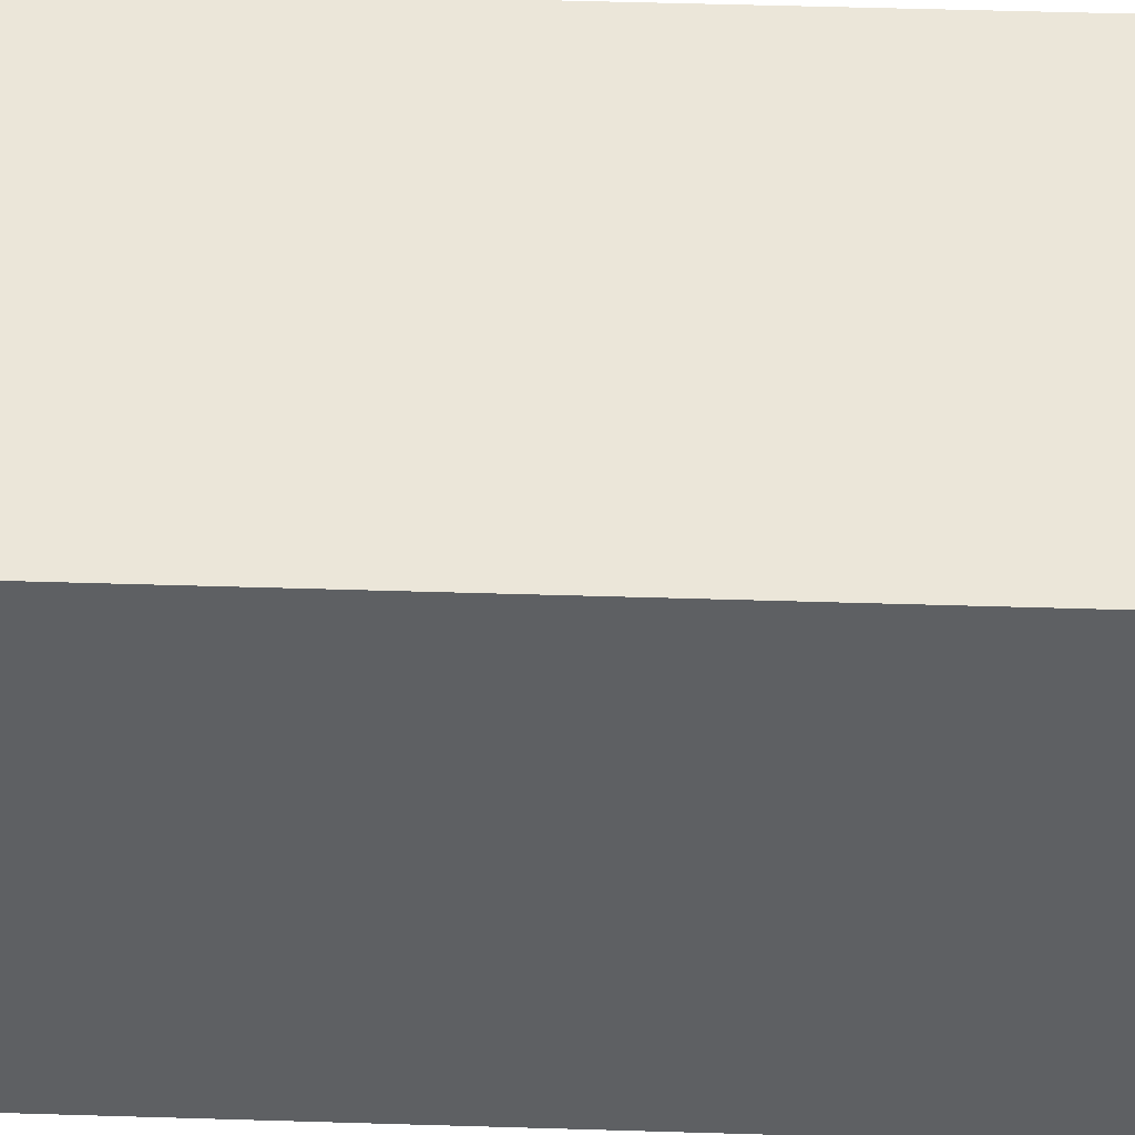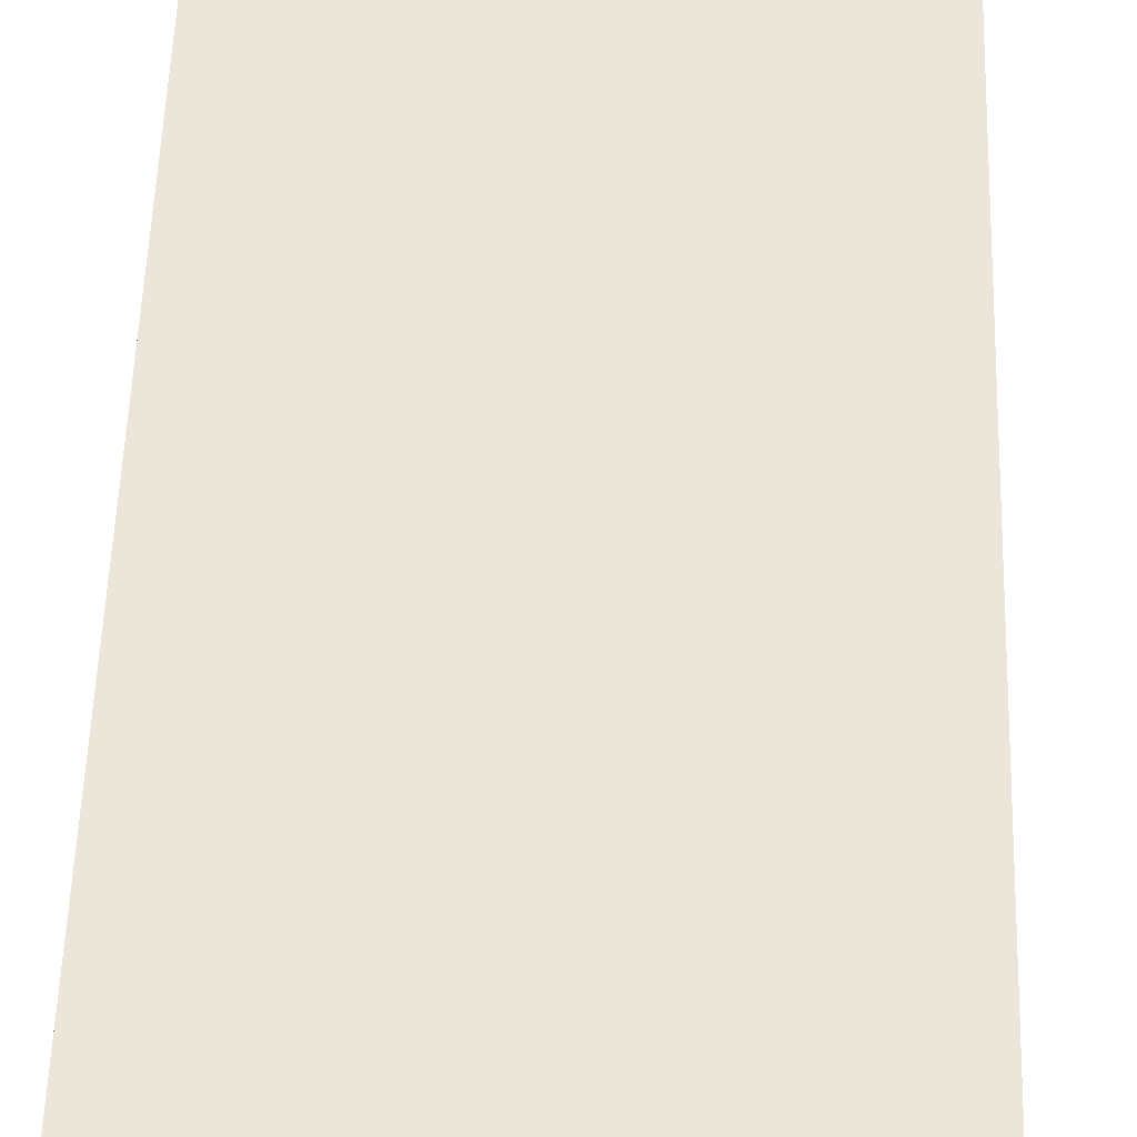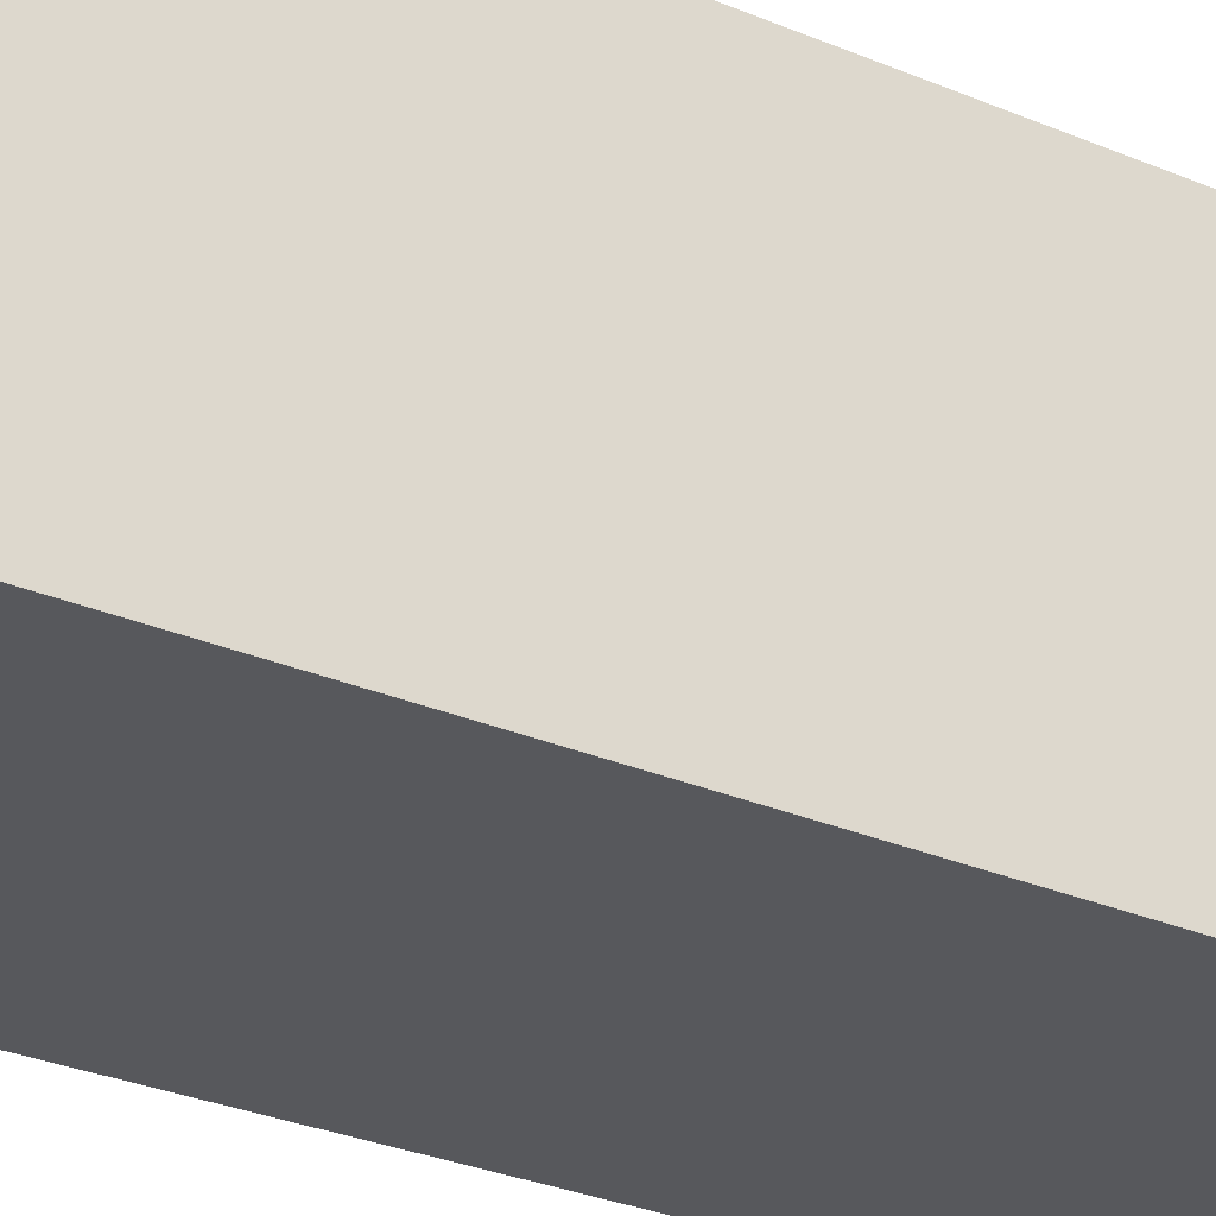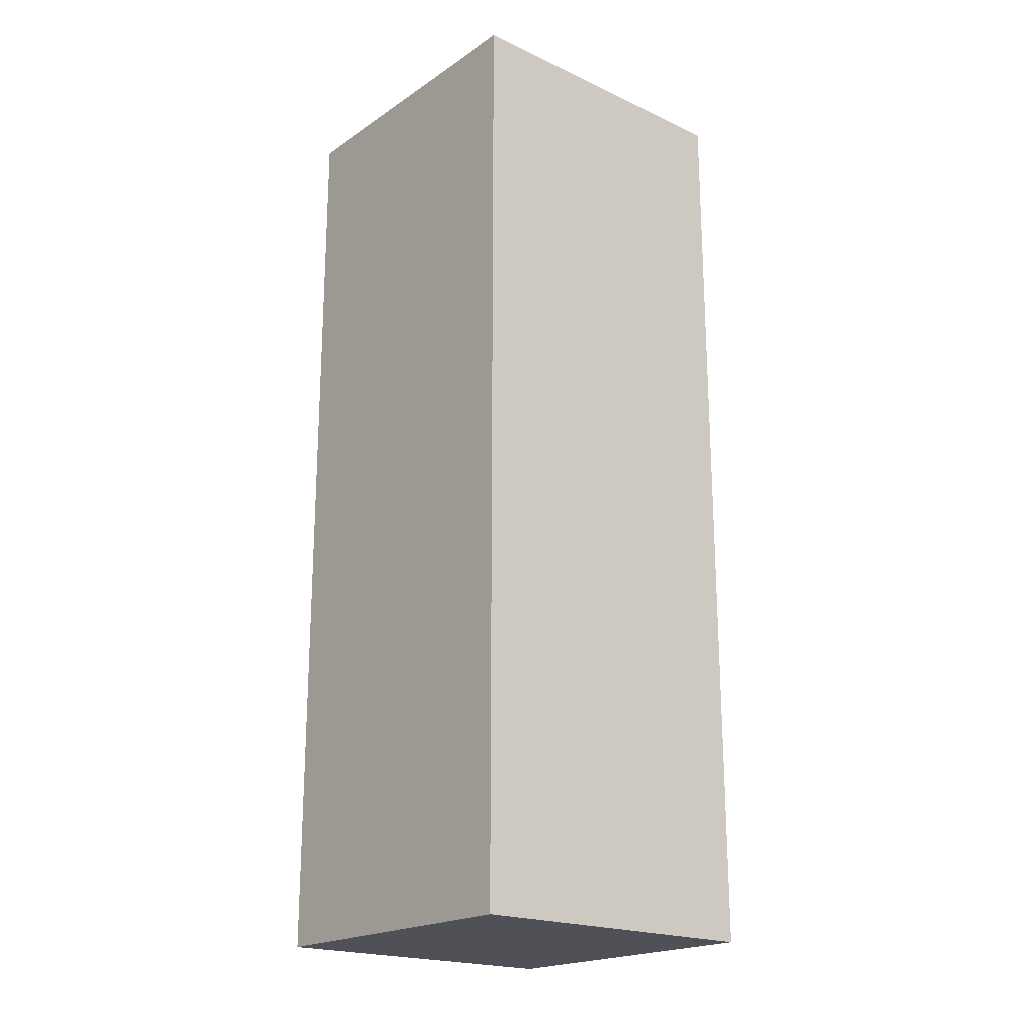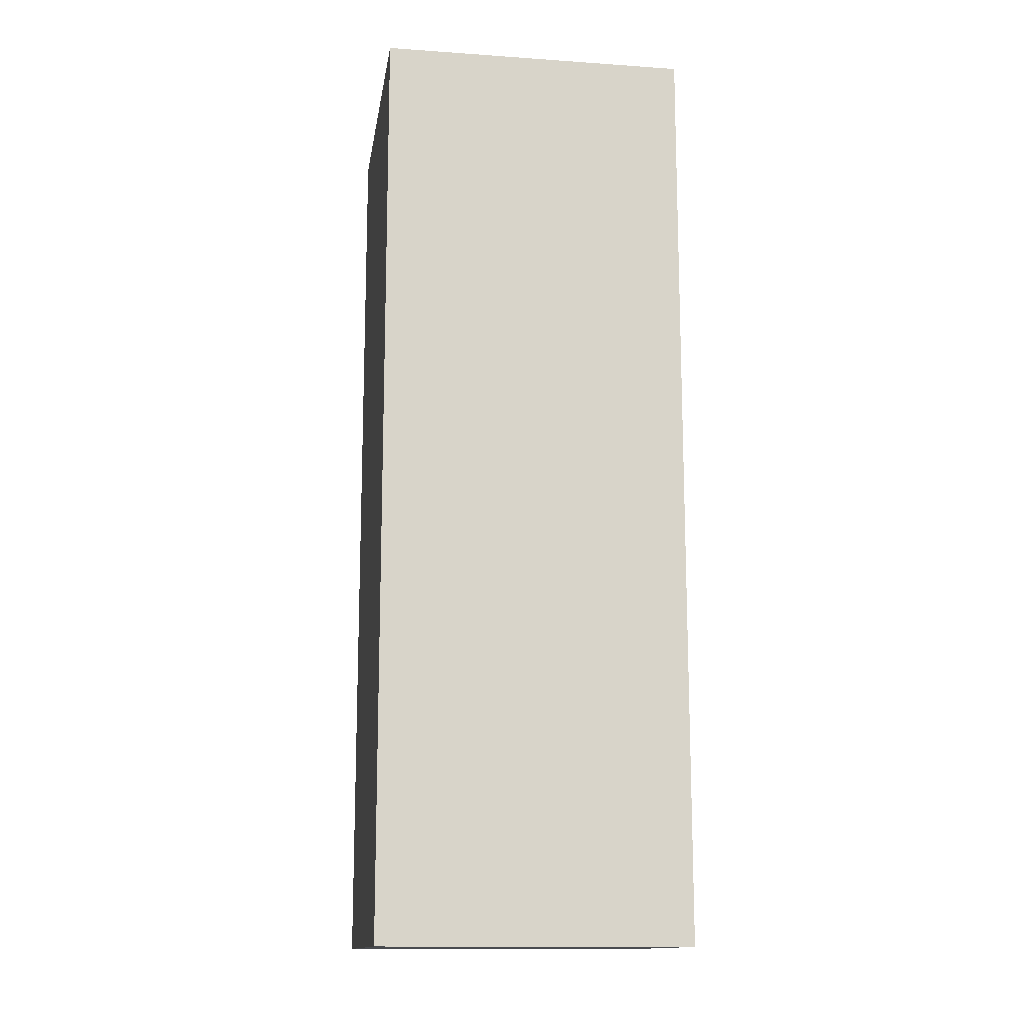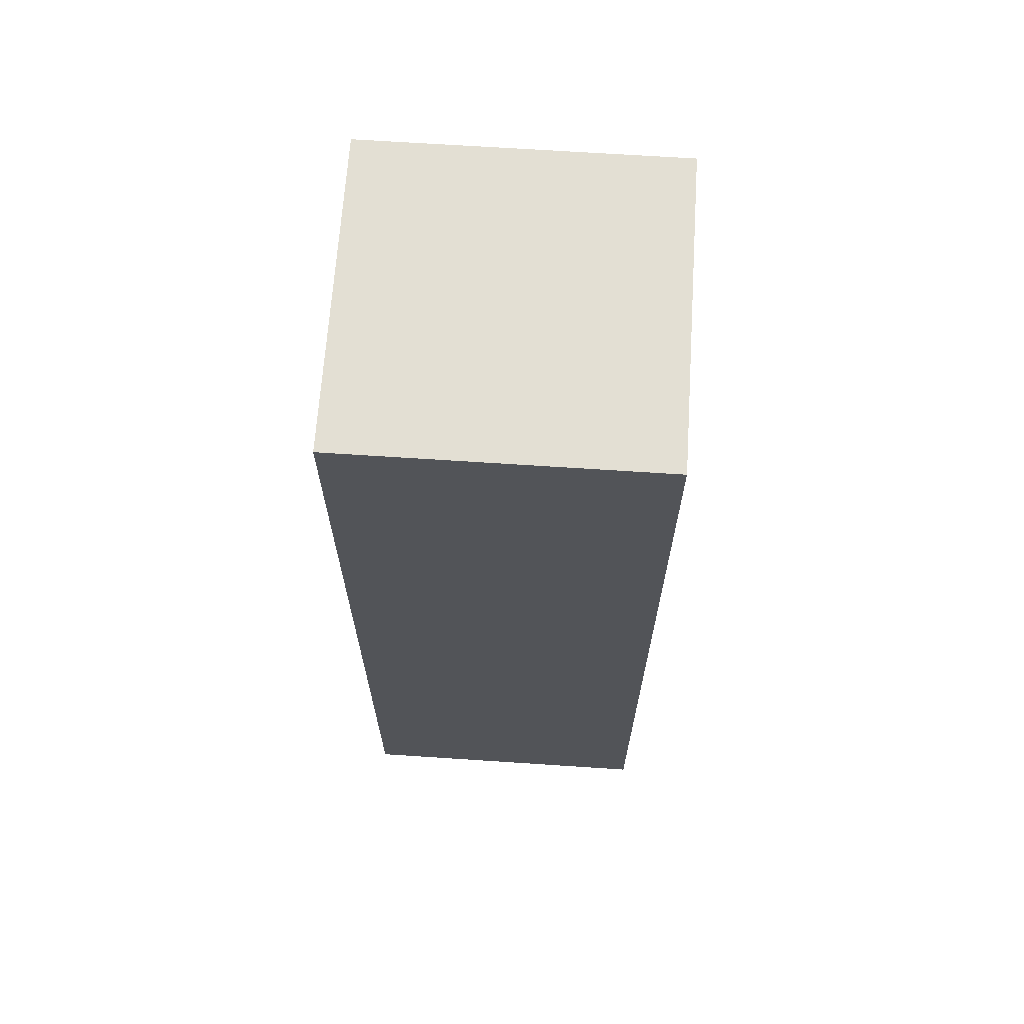
<metadata>
{"format":"obj","ext":"obj","renderer":"f3d","projection":"perspective","resolution":1024,"background":"white","views":[{"elev":47.5,"azim":92.0,"up":"+Z"},{"elev":48.0,"azim":1.7,"up":"+Z"},{"elev":-28.4,"azim":57.0,"up":"+Z"},{"elev":-20.4,"azim":-129.9,"up":"+Y"},{"elev":-14.0,"azim":-8.7,"up":"+Y"},{"elev":66.9,"azim":3.8,"up":"+Y"}]}
</metadata>
<code>
o arm_cape_arm_Cube.002
v 0.5 -1.5 0.5
v 0.5 1.5 0.5
v -0.5 -1.5 0.5
v -0.5 1.5 0.5
v 0.5 -1.5 -0.5
v 0.5 1.5 -0.5
v -0.5 -1.5 -0.5
v -0.5 1.5 -0.5
f 2 3 1
f 4 7 3
f 8 5 7
f 6 1 5
f 7 1 3
f 4 6 8
f 2 4 3
f 4 8 7
f 8 6 5
f 6 2 1
f 7 5 1
f 4 2 6

</code>
